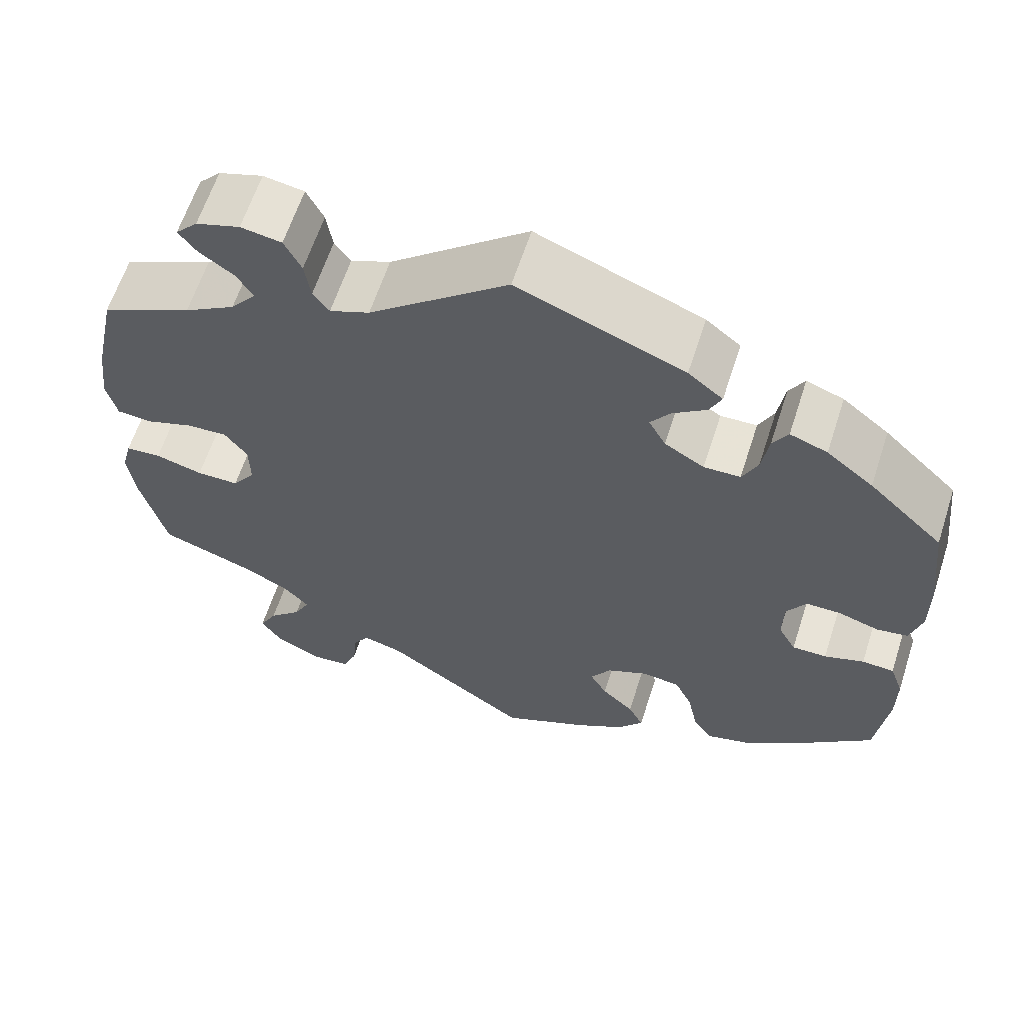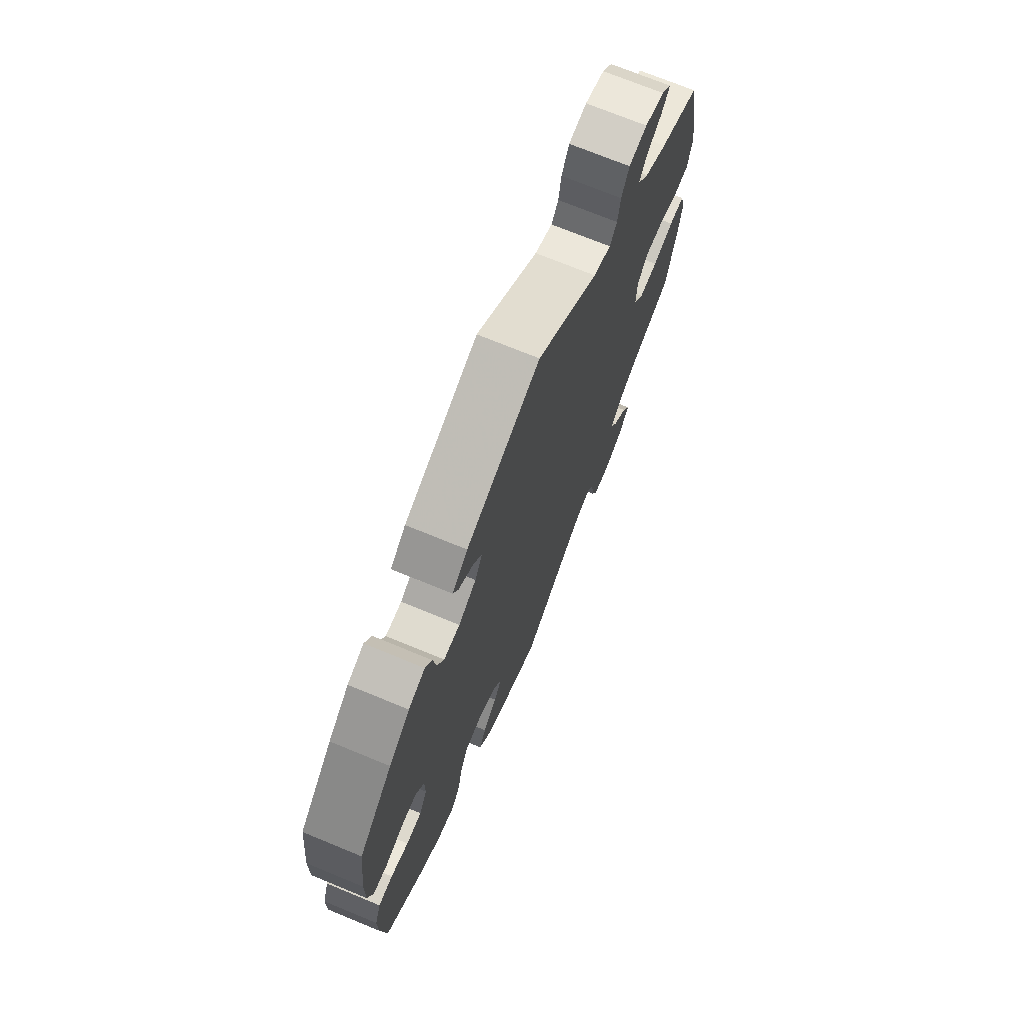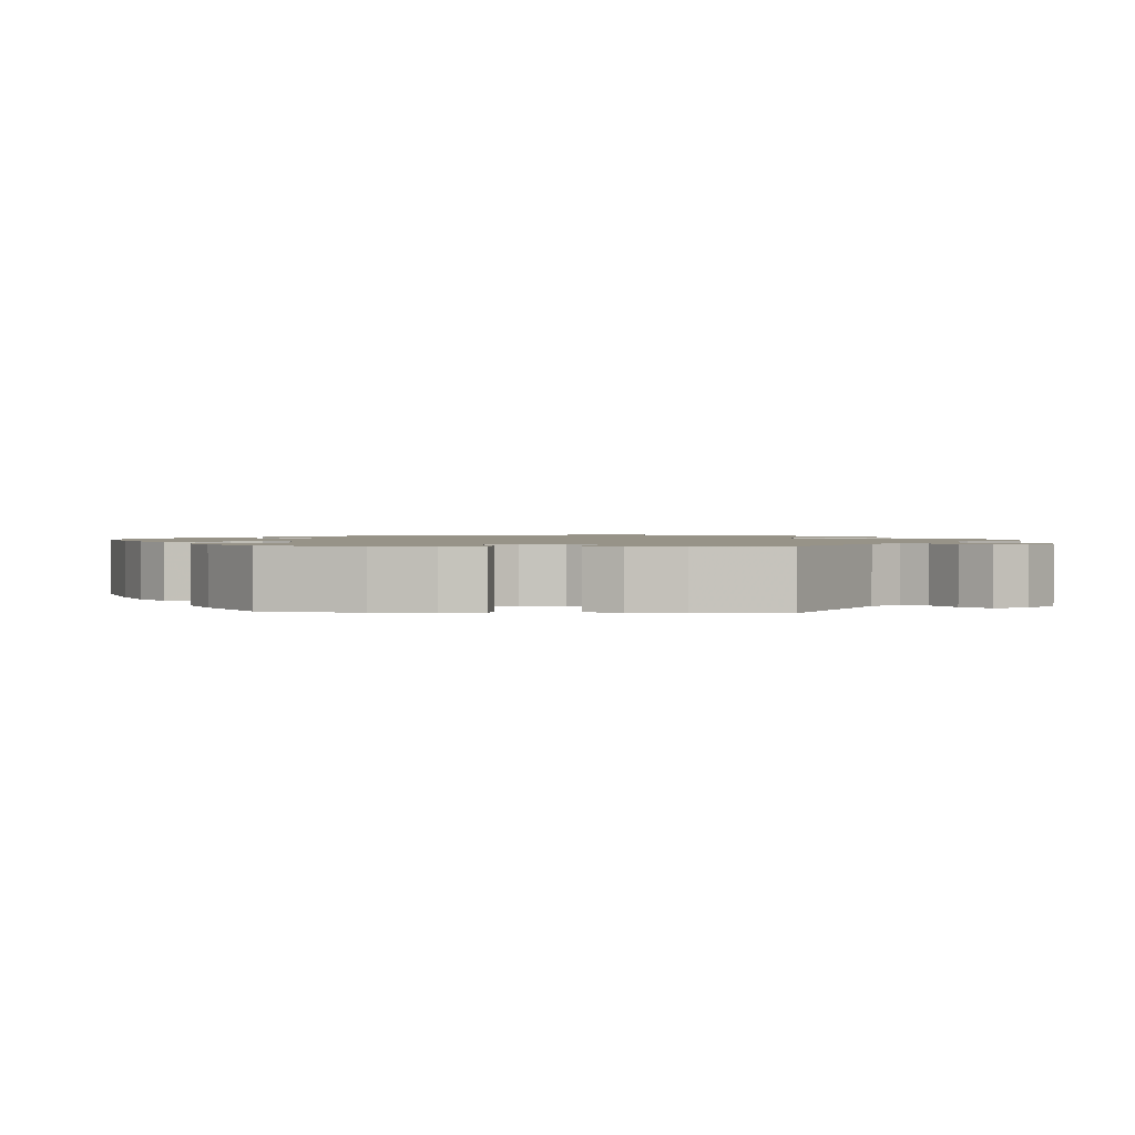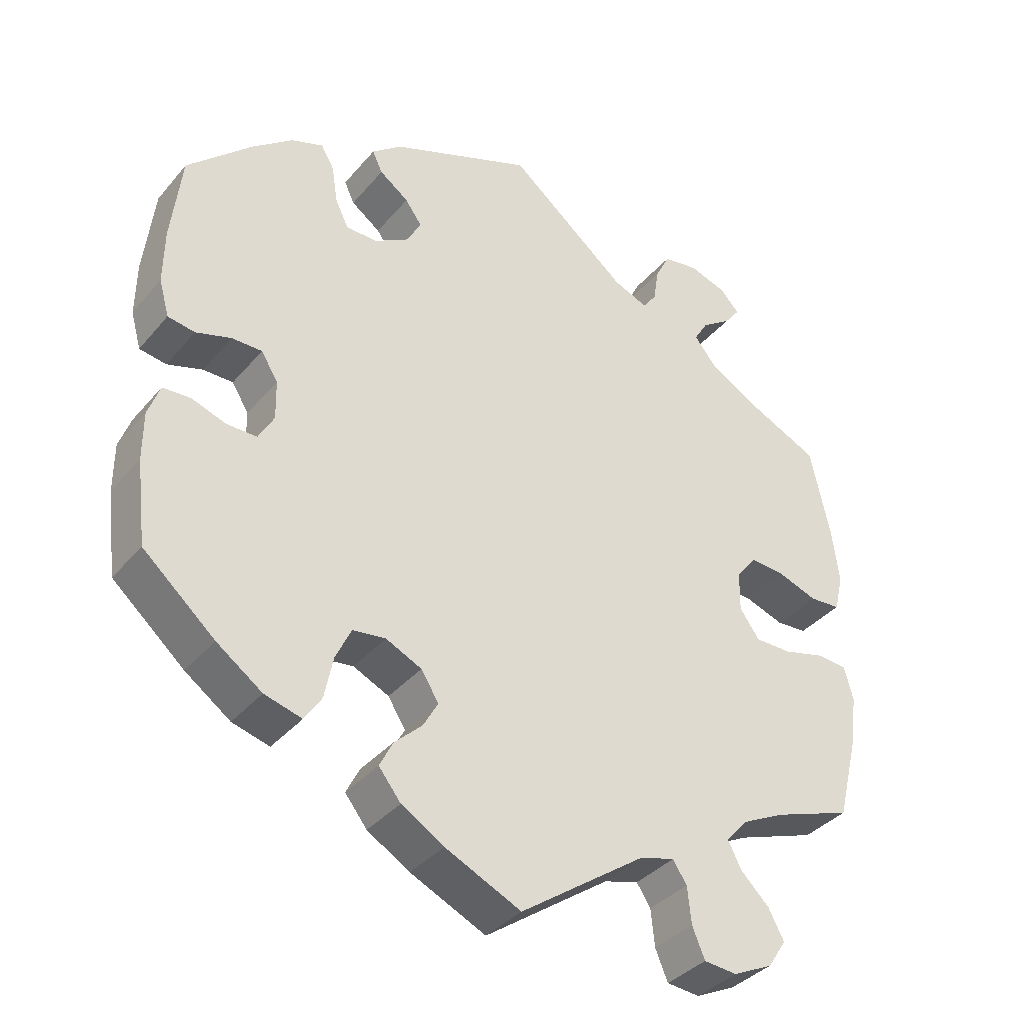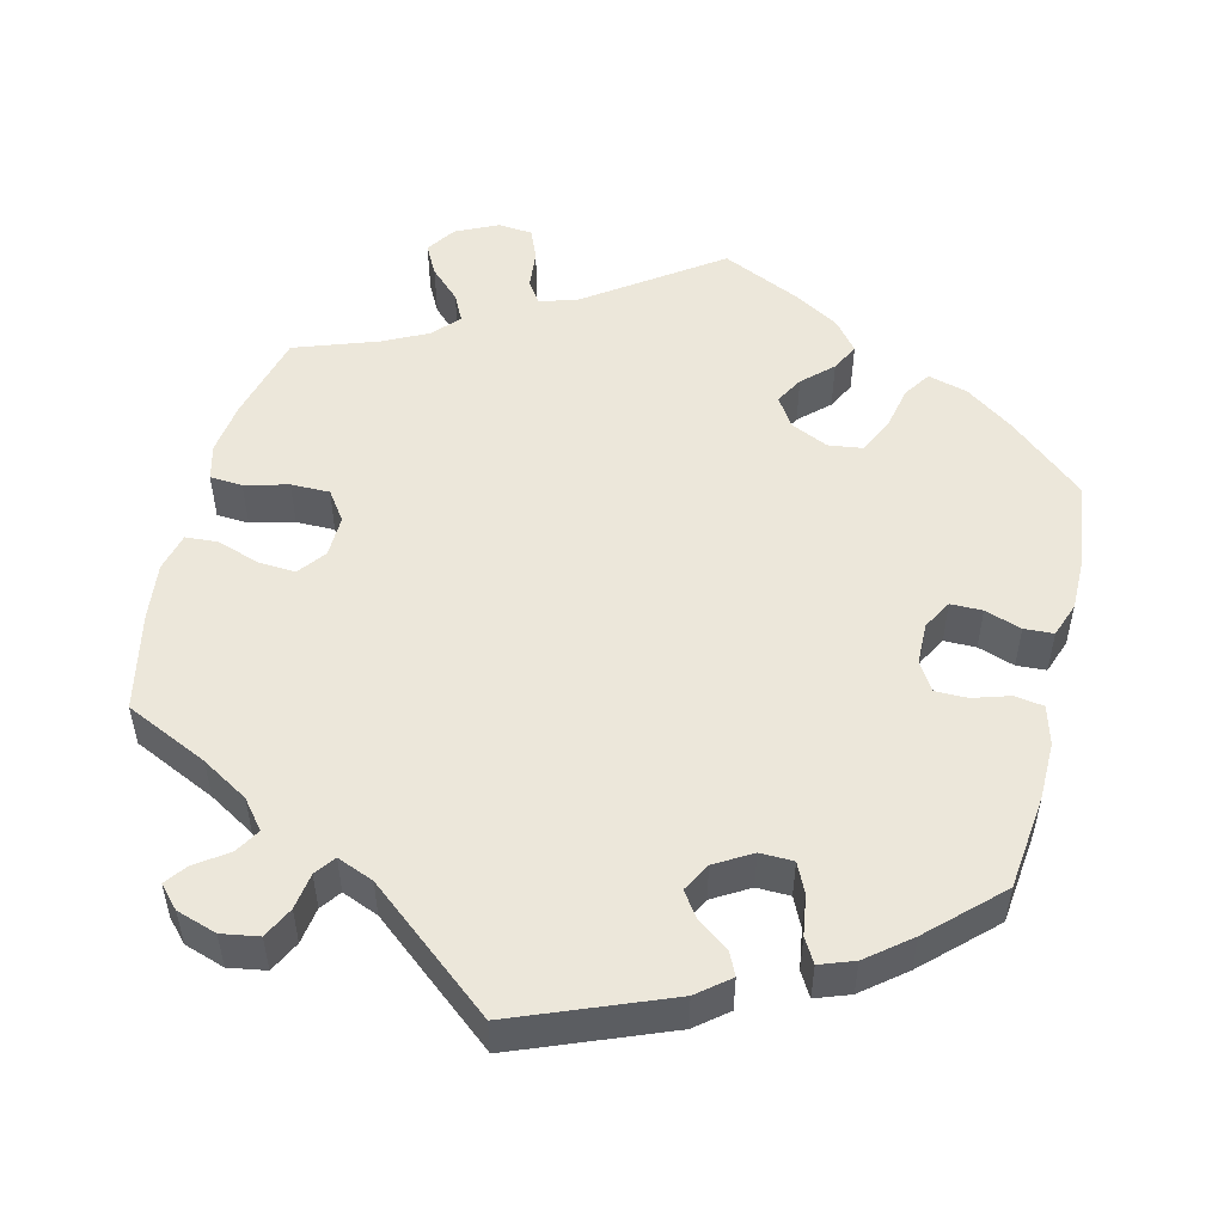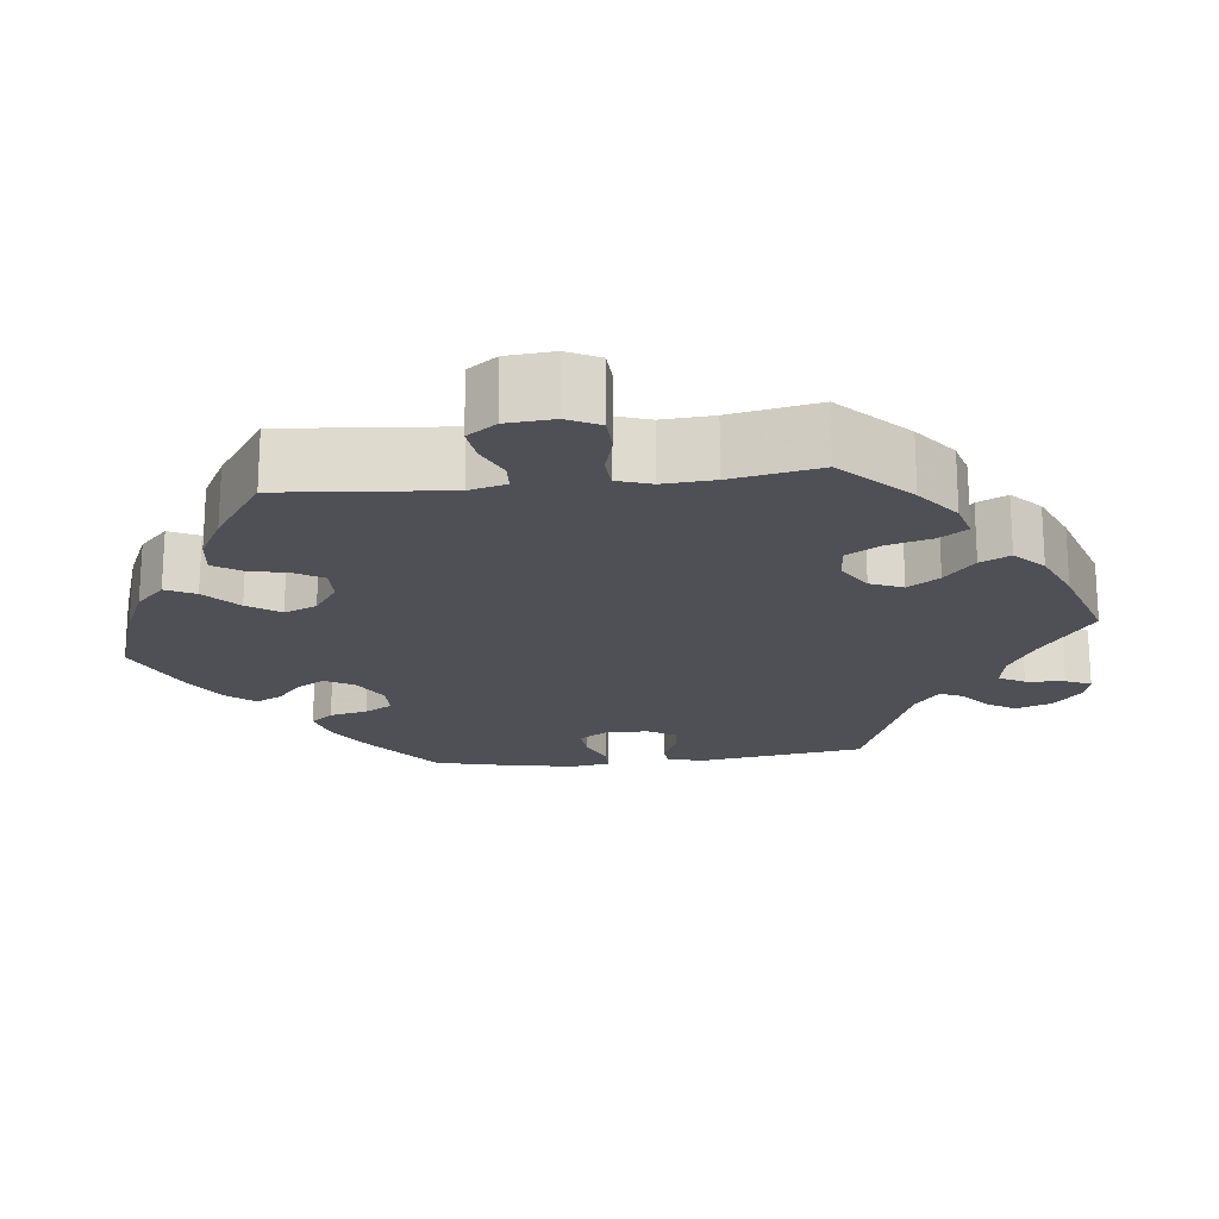
<metadata>
{"format":"obj","ext":"obj","renderer":"f3d","projection":"perspective","resolution":1024,"background":"white","views":[{"elev":62.3,"azim":17.9,"up":"+Z"},{"elev":71.9,"azim":112.4,"up":"+Z"},{"elev":1.4,"azim":154.3,"up":"+Y"},{"elev":-37.0,"azim":145.1,"up":"+Z"},{"elev":51.6,"azim":13.8,"up":"+Y"},{"elev":-19.3,"azim":-143.3,"up":"+Y"}]}
</metadata>
<code>
v -0.529 0.07 -0.174
v -0.538 0.07 -0.105
v -0.526 0.07 -0.059
v -0.484 0.07 -0.056
v -0.428 0.07 -0.071
v -0.378 0.07 -0.071
v -0.351 0.07 -0.033
v -0.352 0.07 0.021
v -0.379 0.07 0.057
v -0.427 0.07 0.054
v -0.482 0.07 0.035
v -0.524 0.07 0.038
v -0.536 0.07 0.088
v -0.527 0.07 0.163
v -0.5 0.07 0.289
v -0.393 0.07 0.339
v -0.333 0.07 0.375
v -0.303 0.07 0.412
v -0.322 0.07 0.444
v -0.363 0.07 0.473
v -0.384 0.07 0.501
v -0.358 0.07 0.529
v -0.306 0.07 0.546
v -0.258 0.07 0.538
v -0.238 0.07 0.498
v -0.231 0.07 0.451
v -0.212 0.07 0.425
v -0.165 0.07 0.444
v -0.001 0.07 0.578
v 0.195 0.07 0.5
v 0.236 0.07 0.467
v 0.222 0.07 0.437
v 0.182 0.07 0.408
v 0.159 0.07 0.376
v 0.179 0.07 0.339
v 0.226 0.07 0.311
v 0.269 0.07 0.312
v 0.287 0.07 0.35
v 0.295 0.07 0.402
v 0.313 0.07 0.433
v 0.357 0.07 0.417
v 0.412 0.07 0.373
v 0.5 0.07 0.289
v 0.514 0.07 0.167
v 0.515 0.07 0.092
v 0.501 0.07 0.042
v 0.464 0.07 0.036
v 0.416 0.07 0.051
v 0.375 0.07 0.051
v 0.352 0.07 0.014
v 0.351 0.07 -0.04
v 0.372 0.07 -0.078
v 0.413 0.07 -0.078
v 0.46 0.07 -0.062
v 0.498 0.07 -0.064
v 0.514 0.07 -0.109
v 0.514 0.07 -0.175
v 0.5 0.07 -0.289
v 0.402 0.07 -0.374
v 0.34 0.07 -0.418
v 0.289 0.07 -0.432
v 0.266 0.07 -0.397
v 0.254 0.07 -0.339
v 0.233 0.07 -0.294
v 0.188 0.07 -0.288
v 0.139 0.07 -0.311
v 0.115 0.07 -0.349
v 0.135 0.07 -0.385
v 0.173 0.07 -0.421
v 0.191 0.07 -0.457
v 0.161 0.07 -0.495
v 0.103 0.07 -0.53
v 0 0.07 -0.578
v -0.171 0.07 -0.457
v -0.218 0.07 -0.444
v -0.237 0.07 -0.473
v -0.242 0.07 -0.523
v -0.259 0.07 -0.564
v -0.304 0.07 -0.568
v -0.358 0.07 -0.542
v -0.383 0.07 -0.504
v -0.362 0.07 -0.464
v -0.323 0.07 -0.426
v -0.305 0.07 -0.39
v -0.335 0.07 -0.356
v -0.393 0.07 -0.327
v -0.5 0.07 -0.289
v -0.529 0 -0.174
v -0.538 0 -0.105
v -0.526 0 -0.059
v -0.484 0 -0.056
v -0.428 0 -0.071
v -0.378 0 -0.071
v -0.351 0 -0.033
v -0.352 0 0.021
v -0.379 0 0.057
v -0.427 0 0.054
v -0.482 0 0.035
v -0.524 0 0.038
v -0.536 0 0.088
v -0.527 0 0.163
v -0.5 0 0.289
v -0.393 0 0.339
v -0.333 0 0.375
v -0.303 0 0.412
v -0.322 0 0.444
v -0.363 0 0.473
v -0.384 0 0.501
v -0.358 0 0.529
v -0.306 0 0.546
v -0.258 0 0.538
v -0.238 0 0.498
v -0.231 0 0.451
v -0.212 0 0.425
v -0.165 0 0.444
v -0.001 0 0.578
v 0.195 0 0.5
v 0.236 0 0.467
v 0.222 0 0.437
v 0.182 0 0.408
v 0.159 0 0.376
v 0.179 0 0.339
v 0.226 0 0.311
v 0.269 0 0.312
v 0.287 0 0.35
v 0.295 0 0.402
v 0.313 0 0.433
v 0.357 0 0.417
v 0.412 0 0.373
v 0.5 0 0.289
v 0.514 0 0.167
v 0.515 0 0.092
v 0.501 0 0.042
v 0.464 0 0.036
v 0.416 0 0.051
v 0.375 0 0.051
v 0.352 0 0.014
v 0.351 0 -0.04
v 0.372 0 -0.078
v 0.413 0 -0.078
v 0.46 0 -0.062
v 0.498 0 -0.064
v 0.514 0 -0.109
v 0.514 0 -0.175
v 0.5 0 -0.289
v 0.402 0 -0.374
v 0.34 0 -0.418
v 0.289 0 -0.432
v 0.266 0 -0.397
v 0.254 0 -0.339
v 0.233 0 -0.294
v 0.188 0 -0.288
v 0.139 0 -0.311
v 0.115 0 -0.349
v 0.135 0 -0.385
v 0.173 0 -0.421
v 0.191 0 -0.457
v 0.161 0 -0.495
v 0.103 0 -0.53
v 0 0 -0.578
v -0.171 0 -0.457
v -0.218 0 -0.444
v -0.237 0 -0.473
v -0.242 0 -0.523
v -0.259 0 -0.564
v -0.304 0 -0.568
v -0.358 0 -0.542
v -0.383 0 -0.504
v -0.362 0 -0.464
v -0.323 0 -0.426
v -0.305 0 -0.39
v -0.335 0 -0.356
v -0.393 0 -0.327
v -0.5 0 -0.289
f 86 87 1 2
f 85 86 2 3
f 84 85 3 4
f 80 81 82 83
f 80 83 84
f 79 80 84
f 76 77 78 79
f 75 76 79 84
f 74 75 84 4
f 68 69 70 71
f 67 68 71 72
f 60 61 62 63
f 60 63 64
f 59 60 64
f 58 59 64
f 57 58 64 65
f 53 54 55 56
f 52 53 56 57
f 45 46 47 48
f 45 48 49
f 44 45 49
f 43 44 49
f 42 43 49 50
f 38 39 40 41
f 37 38 41 42
f 30 31 32 33
f 28 29 30 33
f 27 28 33 34
f 23 24 25 26
f 23 26 27
f 22 23 27
f 19 20 21 22
f 18 19 22 27
f 17 18 27 34
f 13 14 15 16
f 10 11 12 13
f 9 10 13 16
f 8 9 16 17
f 73 74 4 5
f 67 72 73 5
f 66 67 5 6
f 65 66 6 7
f 52 57 65 7
f 51 52 7 8
f 50 51 8 17
f 37 42 50
f 36 37 50
f 35 36 50 17
f 17 34 35
f 89 88 174 173
f 90 89 173 172
f 91 90 172 171
f 170 169 168 167
f 171 170 167
f 171 167 166
f 166 165 164 163
f 171 166 163 162
f 91 171 162 161
f 158 157 156 155
f 159 158 155 154
f 150 149 148 147
f 151 150 147
f 151 147 146
f 151 146 145
f 152 151 145 144
f 143 142 141 140
f 144 143 140 139
f 135 134 133 132
f 136 135 132
f 136 132 131
f 136 131 130
f 137 136 130 129
f 128 127 126 125
f 129 128 125 124
f 120 119 118 117
f 120 117 116 115
f 121 120 115 114
f 113 112 111 110
f 114 113 110
f 114 110 109
f 109 108 107 106
f 114 109 106 105
f 121 114 105 104
f 103 102 101 100
f 100 99 98 97
f 103 100 97 96
f 104 103 96 95
f 92 91 161 160
f 92 160 159 154
f 93 92 154 153
f 94 93 153 152
f 94 152 144 139
f 95 94 139 138
f 104 95 138 137
f 137 129 124
f 137 124 123
f 104 137 123 122
f 122 121 104
f 1 88 89 2
f 2 89 90 3
f 3 90 91 4
f 4 91 92 5
f 5 92 93 6
f 6 93 94 7
f 7 94 95 8
f 8 95 96 9
f 9 96 97 10
f 10 97 98 11
f 11 98 99 12
f 12 99 100 13
f 13 100 101 14
f 14 101 102 15
f 15 102 103 16
f 16 103 104 17
f 17 104 105 18
f 18 105 106 19
f 19 106 107 20
f 20 107 108 21
f 21 108 109 22
f 22 109 110 23
f 23 110 111 24
f 24 111 112 25
f 25 112 113 26
f 26 113 114 27
f 27 114 115 28
f 28 115 116 29
f 29 116 117 30
f 30 117 118 31
f 31 118 119 32
f 32 119 120 33
f 33 120 121 34
f 34 121 122 35
f 35 122 123 36
f 36 123 124 37
f 37 124 125 38
f 38 125 126 39
f 39 126 127 40
f 40 127 128 41
f 41 128 129 42
f 42 129 130 43
f 43 130 131 44
f 44 131 132 45
f 45 132 133 46
f 46 133 134 47
f 47 134 135 48
f 48 135 136 49
f 49 136 137 50
f 50 137 138 51
f 51 138 139 52
f 52 139 140 53
f 53 140 141 54
f 54 141 142 55
f 55 142 143 56
f 56 143 144 57
f 57 144 145 58
f 58 145 146 59
f 59 146 147 60
f 60 147 148 61
f 61 148 149 62
f 62 149 150 63
f 63 150 151 64
f 64 151 152 65
f 65 152 153 66
f 66 153 154 67
f 67 154 155 68
f 68 155 156 69
f 69 156 157 70
f 70 157 158 71
f 71 158 159 72
f 72 159 160 73
f 73 160 161 74
f 74 161 162 75
f 75 162 163 76
f 76 163 164 77
f 77 164 165 78
f 78 165 166 79
f 79 166 167 80
f 80 167 168 81
f 81 168 169 82
f 82 169 170 83
f 83 170 171 84
f 84 171 172 85
f 85 172 173 86
f 86 173 174 87
f 87 174 88 1

</code>
